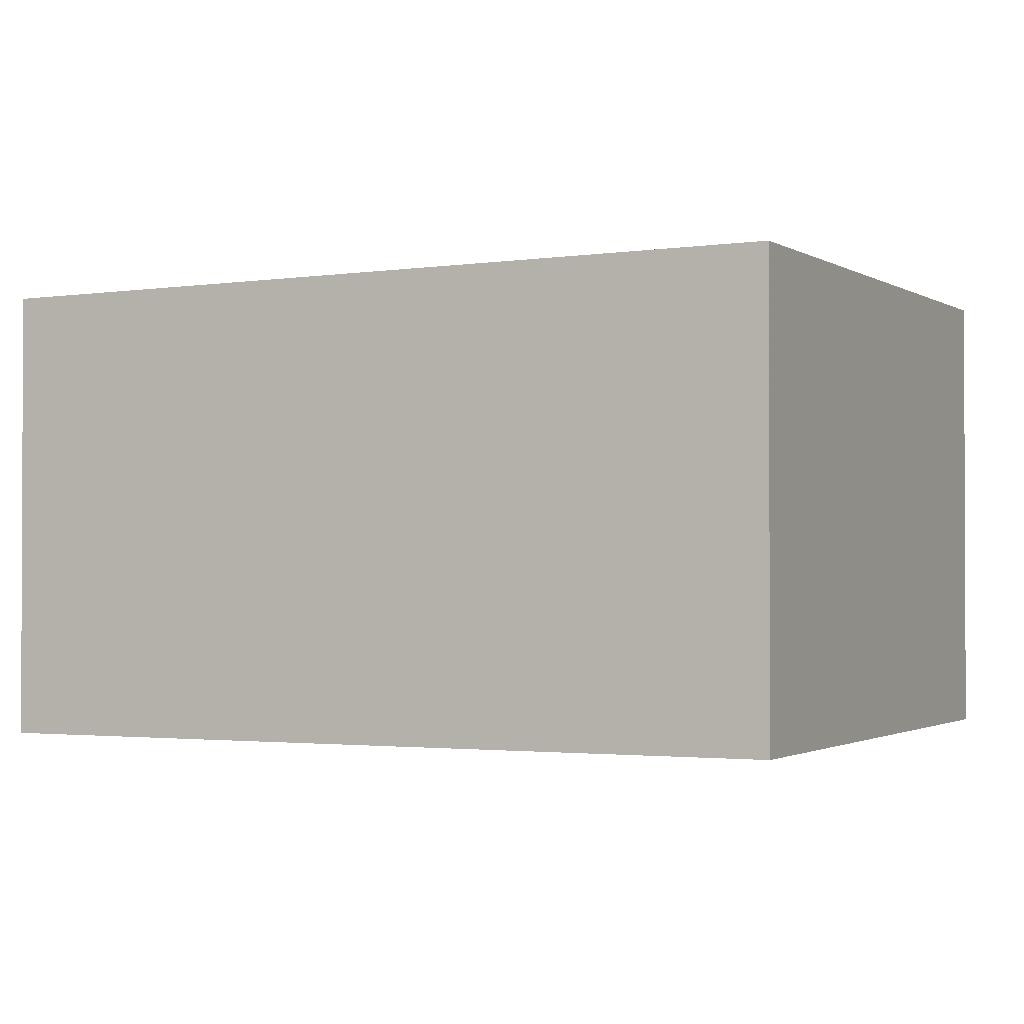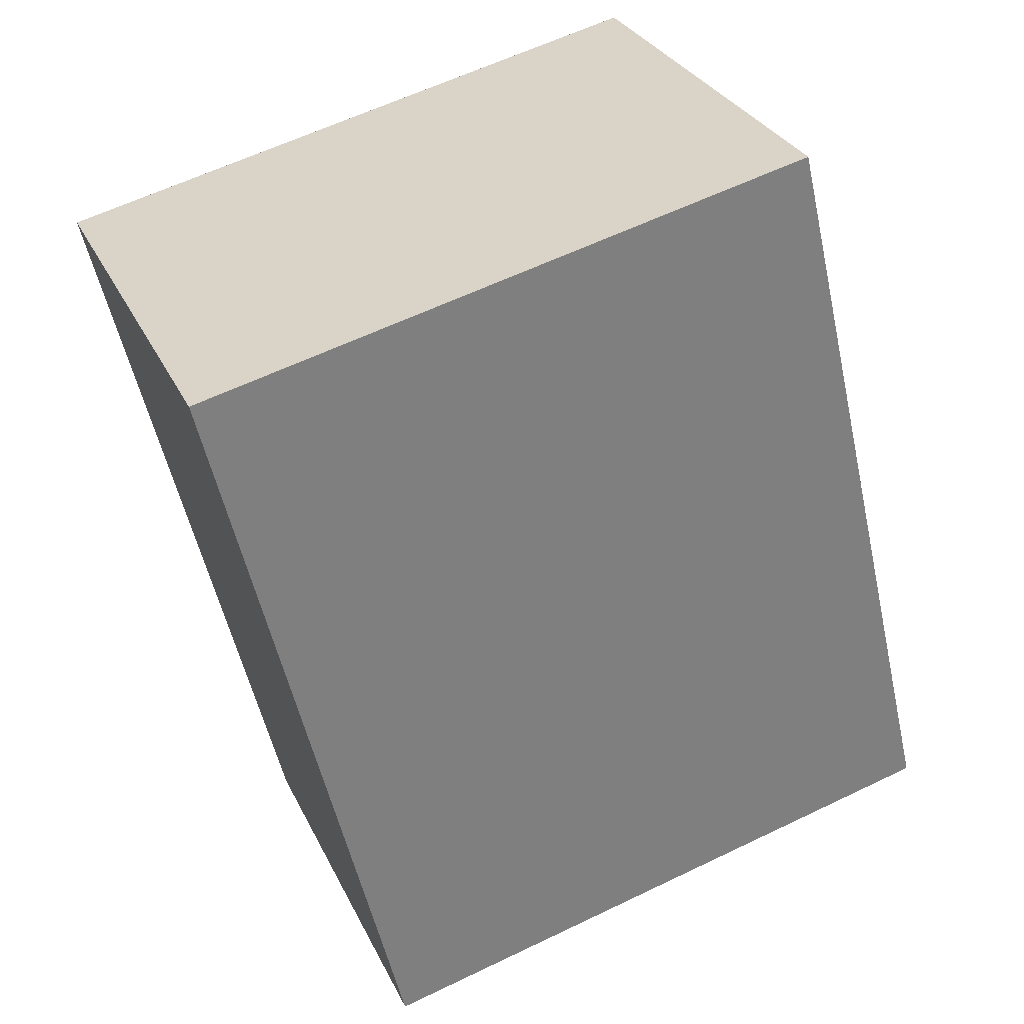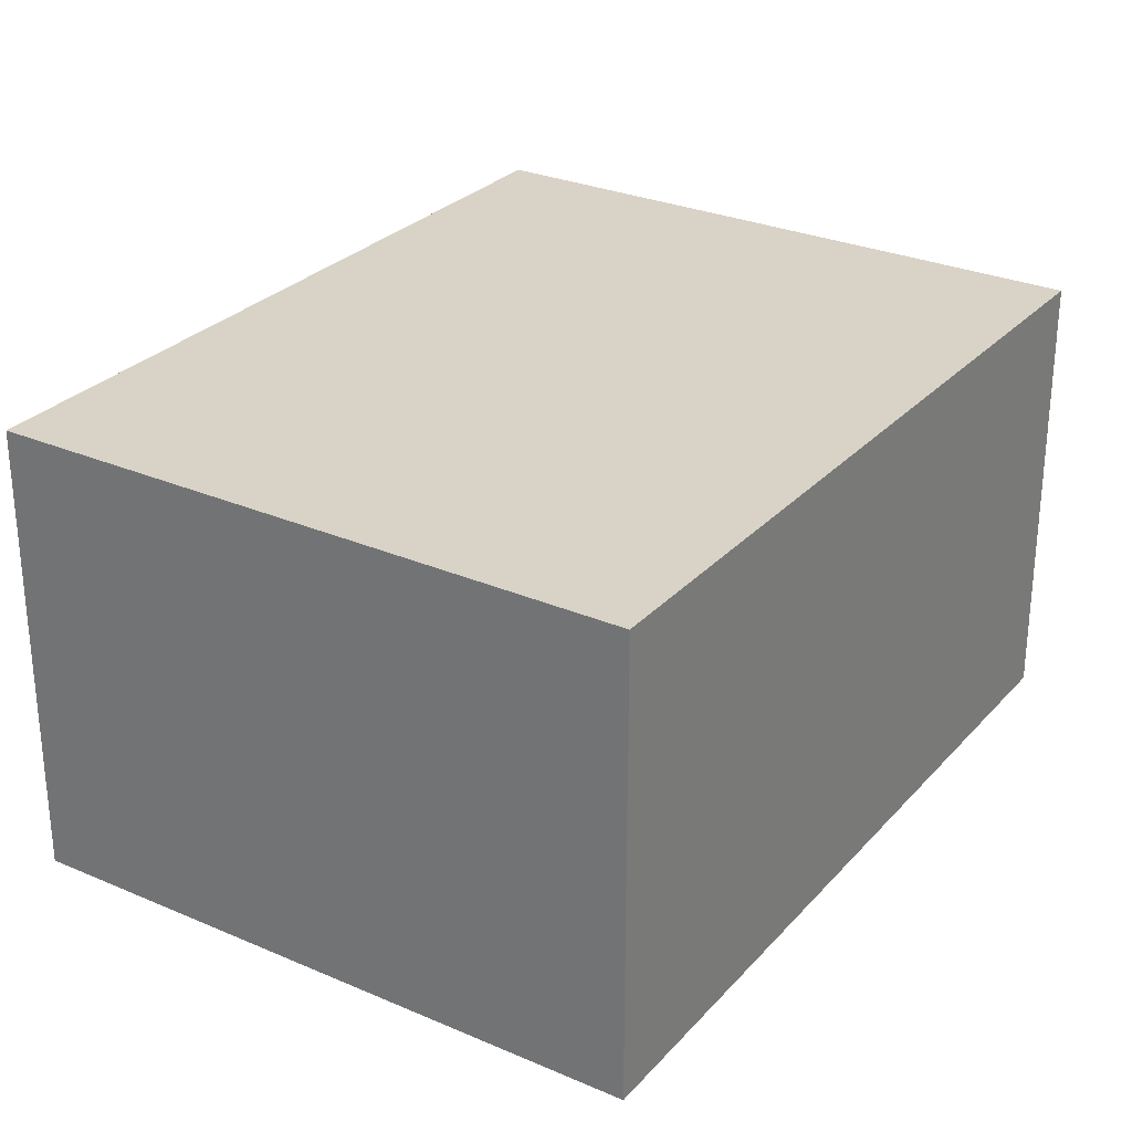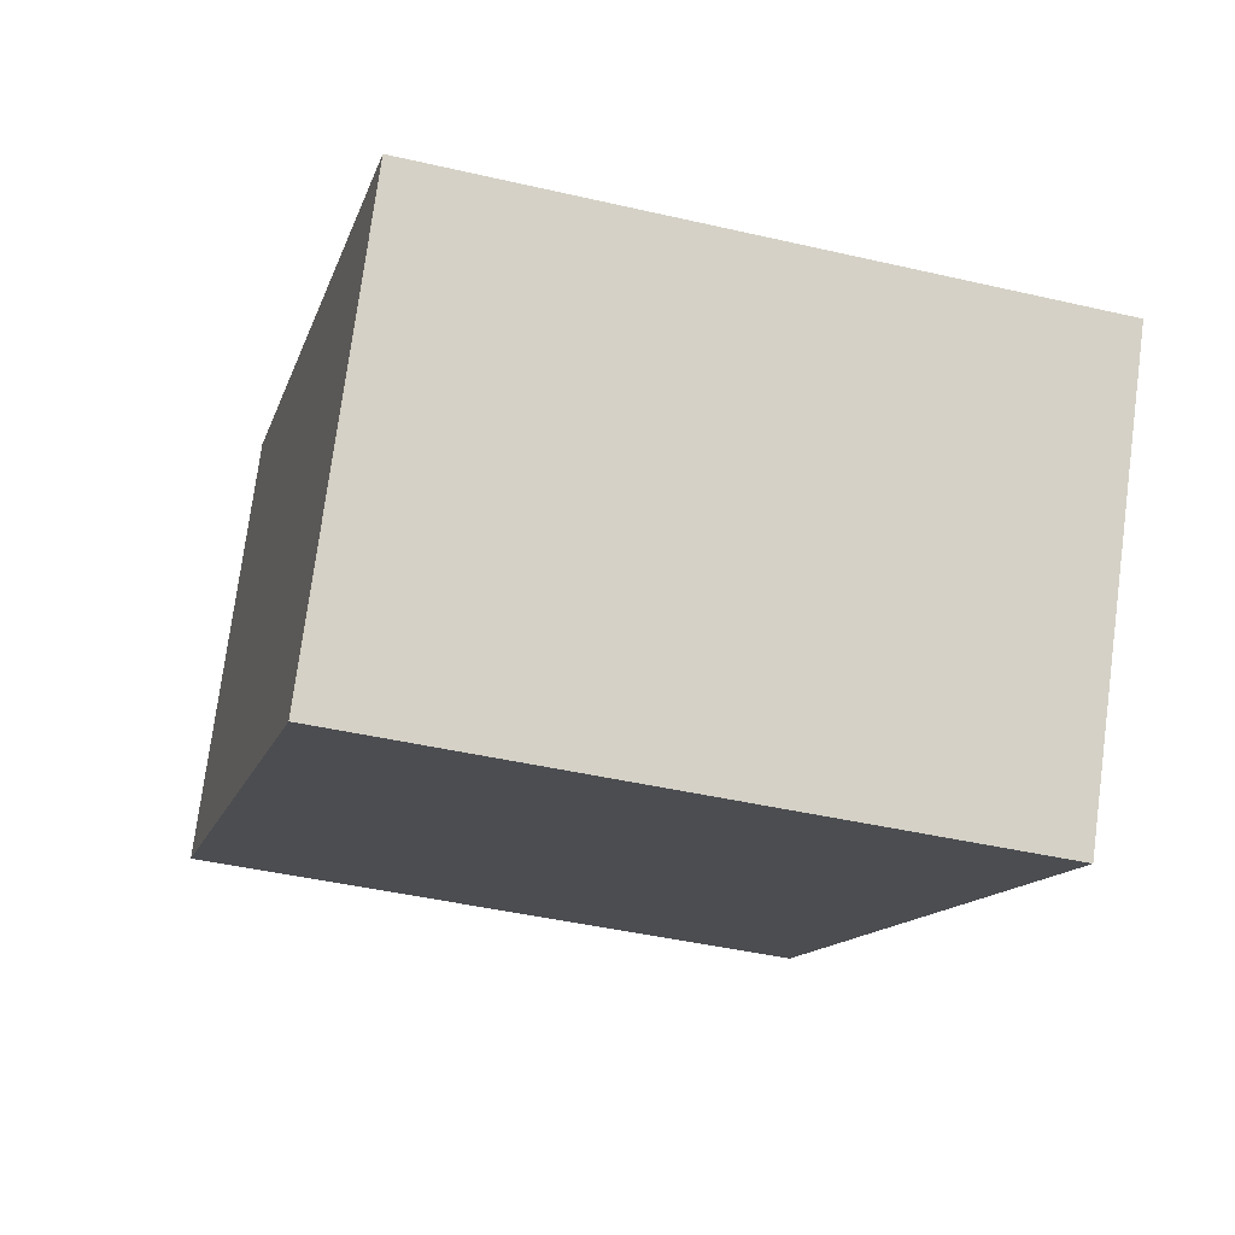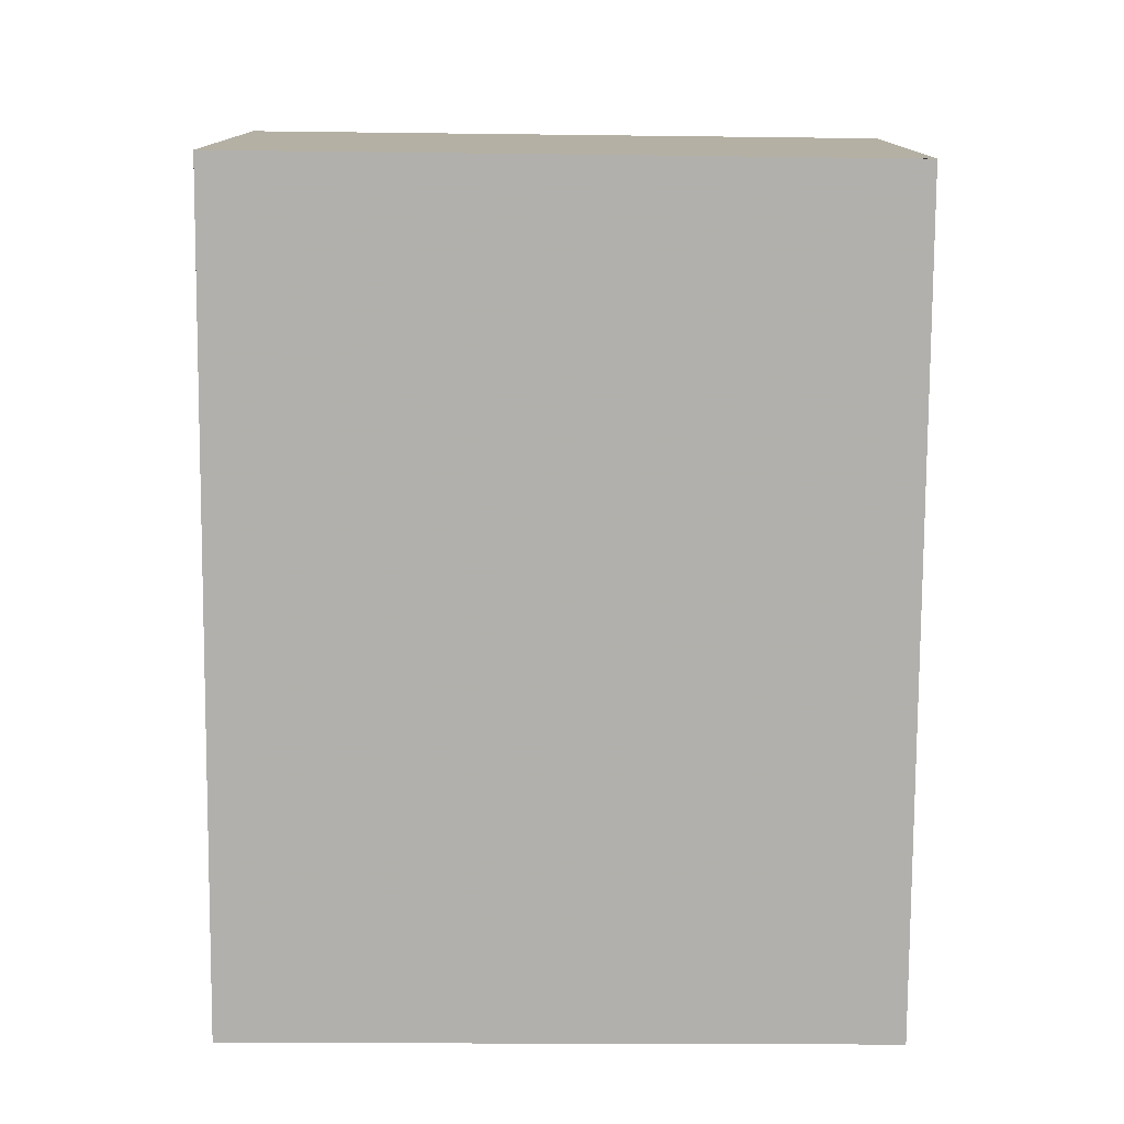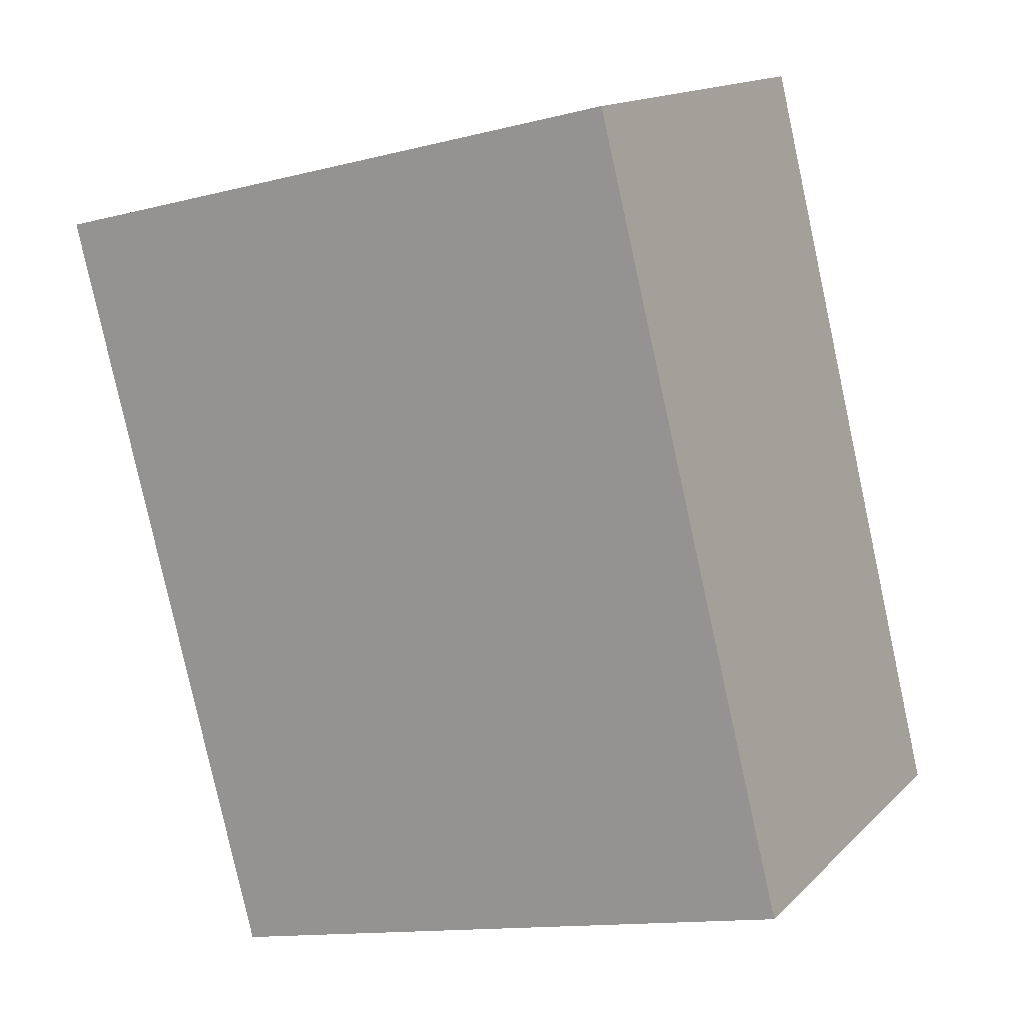
<metadata>
{"format":"obj","ext":"obj","renderer":"f3d","projection":"perspective","resolution":1024,"background":"white","views":[{"elev":-1.4,"azim":129.5,"up":"+Z"},{"elev":30.1,"azim":-21.9,"up":"+Y"},{"elev":28.8,"azim":-133.6,"up":"+Z"},{"elev":75.8,"azim":-172.4,"up":"+Y"},{"elev":-78.6,"azim":13.3,"up":"+Z"},{"elev":14.6,"azim":27.9,"up":"+Y"}]}
</metadata>
<code>
v -2097 -2409 2.426
v -2100 -2410 2.431
v -2101 -2406 2.493
v -2098 -2405 2.487
v -2101 -2405 2.492
v -2101 -2406 2.493
v -2097 -2409 2.426
v -2098 -2405 2.487
v -2100 -2410 2.431
v -2101 -2406 2.493
v -2100 -2410 2.431
v -2100 -2410 2.432
v -2097 -2409 2.426
v -2101 -2406 2.493
v -2097 -2409 2.426
v -2097 -2409 2.426
v -2097 -2409 2.426
v -2097 -2409 0
v -2097 -2409 0
v -2100 -2410 2.432
v -2100 -2410 2.431
v -2100 -2410 4.441e-16
v -2100 -2410 0
v -2101 -2406 2.493
v -2101 -2406 2.493
v -2101 -2406 0
v -2101 -2406 -4.441e-16
v -2097 -2409 2.426
v -2098 -2405 2.487
v -2098 -2405 0
v -2097 -2409 0
v -2098 -2405 2.487
v -2101 -2405 2.492
v -2101 -2405 -4.441e-16
v -2098 -2405 0
v -2101 -2406 2.493
v -2101 -2406 2.493
v -2101 -2406 0
v -2101 -2406 0
v -2100 -2410 2.431
v -2097 -2409 2.426
v -2097 -2409 0
v -2100 -2410 0
v -2098 -2405 2.487
v -2098 -2405 2.487
v -2098 -2405 0
v -2098 -2405 0
v -2100 -2410 2.431
v -2100 -2410 2.431
v -2100 -2410 0
v -2100 -2410 4.441e-16
v -2101 -2406 2.493
v -2100 -2410 2.432
v -2100 -2410 0
v -2101 -2406 0
v -2101 -2405 2.492
v -2101 -2406 2.493
v -2101 -2406 -4.441e-16
v -2101 -2405 -4.441e-16
v -2097 -2409 2.426
v -2097 -2409 2.426
v -2097 -2409 0
v -2097 -2409 0
v -2097 -2409 0
v -2100 -2410 0
v -2101 -2406 0
v -2098 -2405 0
f 14 5 10
f 13 8 4 15
f 11 10 5 8 13
f 12 6 10 11
f 11 9 2 12
f 13 7 9 11
f 10 6 3 14
f 15 1 7 13
f 17 18 19 16
f 21 22 23 20
f 25 26 27 24
f 29 30 31 28
f 33 34 35 32
f 37 38 39 36
f 41 42 43 40
f 45 46 47 44
f 49 50 51 48
f 53 54 55 52
f 57 58 59 56
f 61 62 63 60
f 65 66 67 64

</code>
